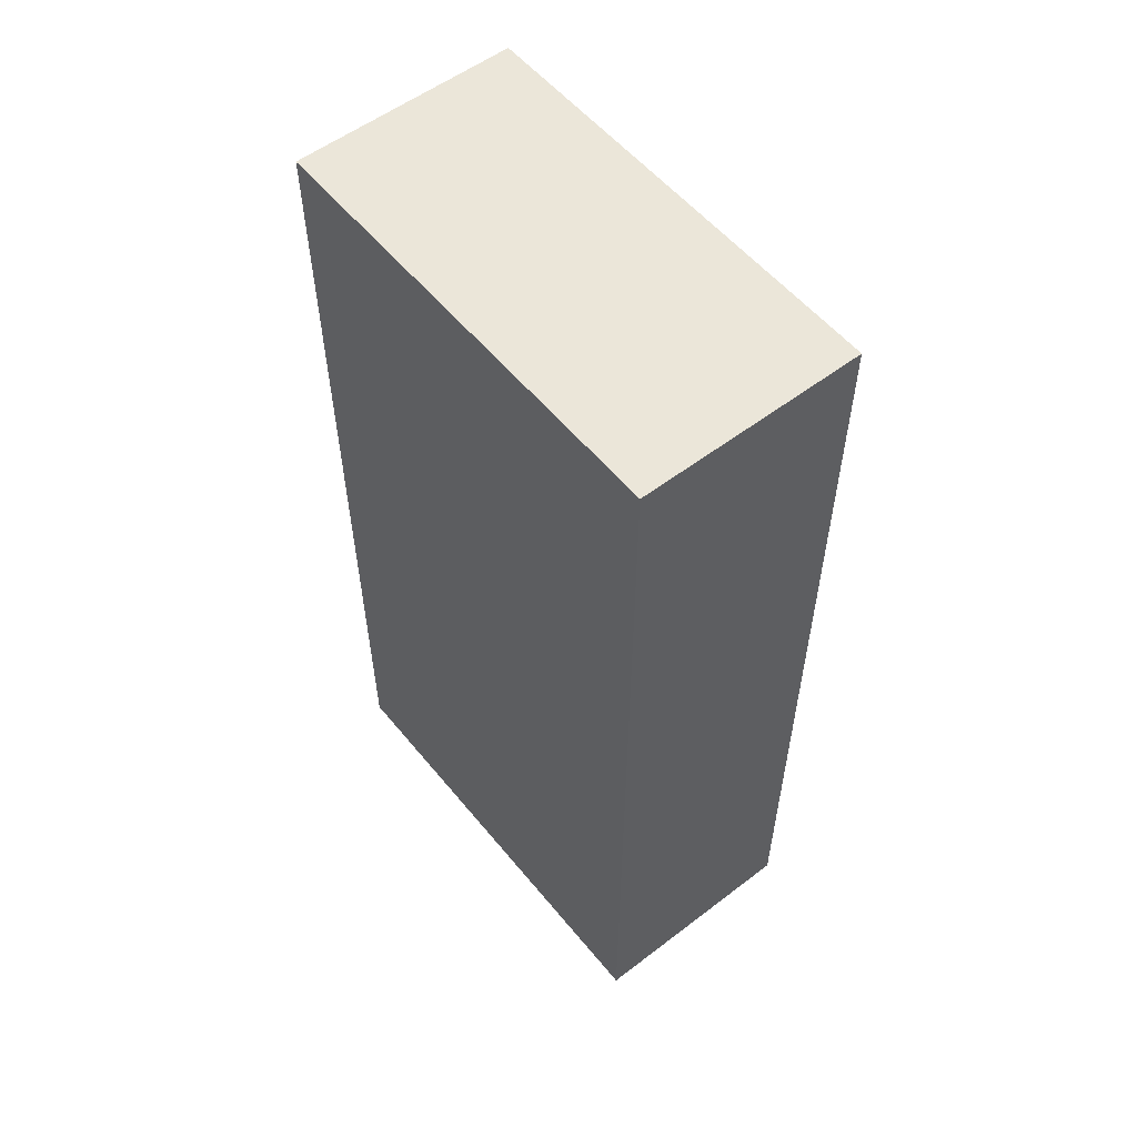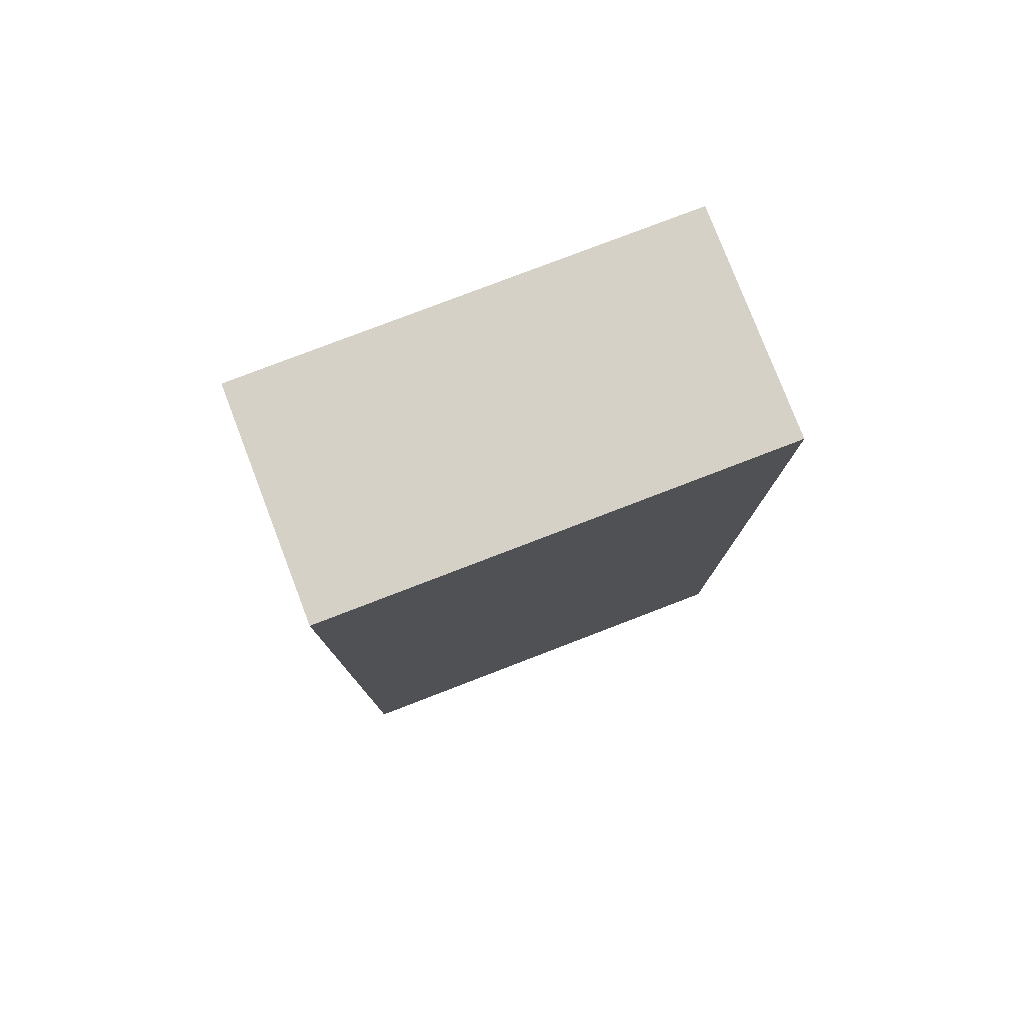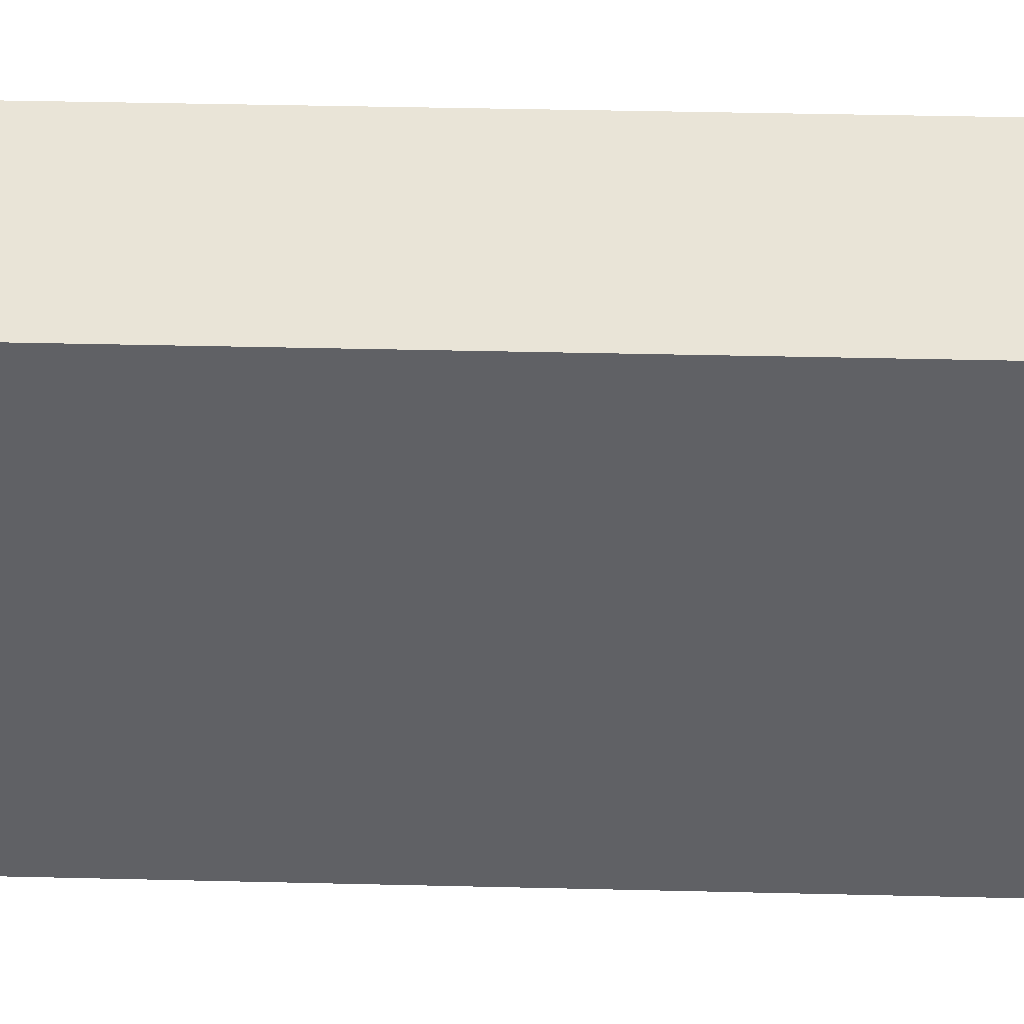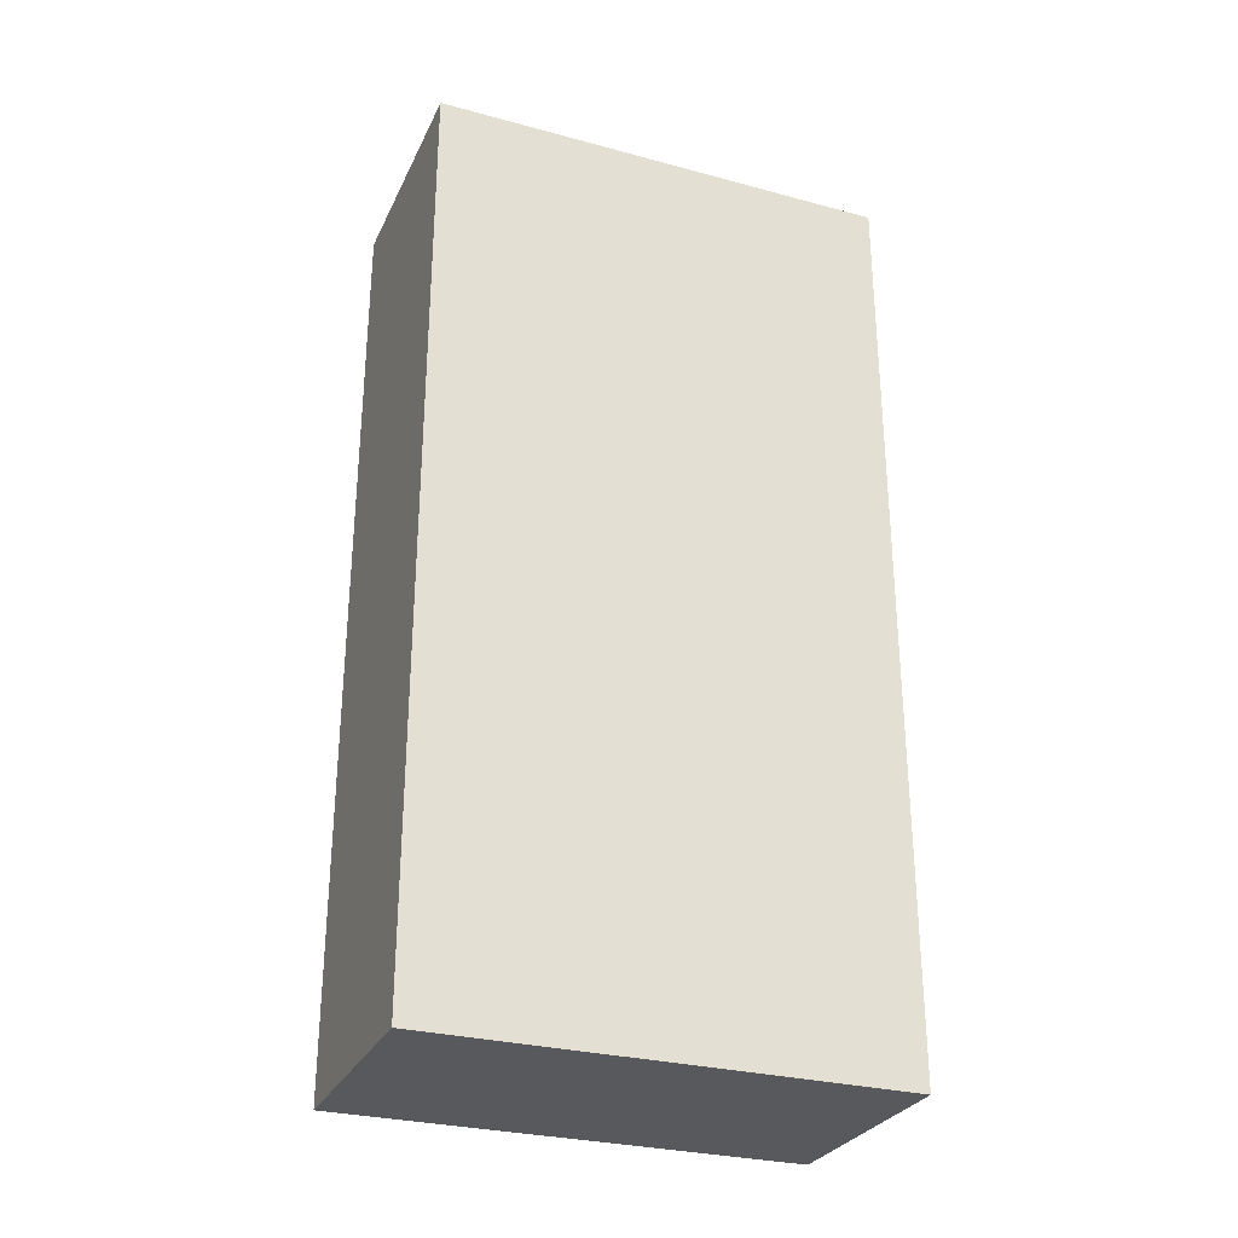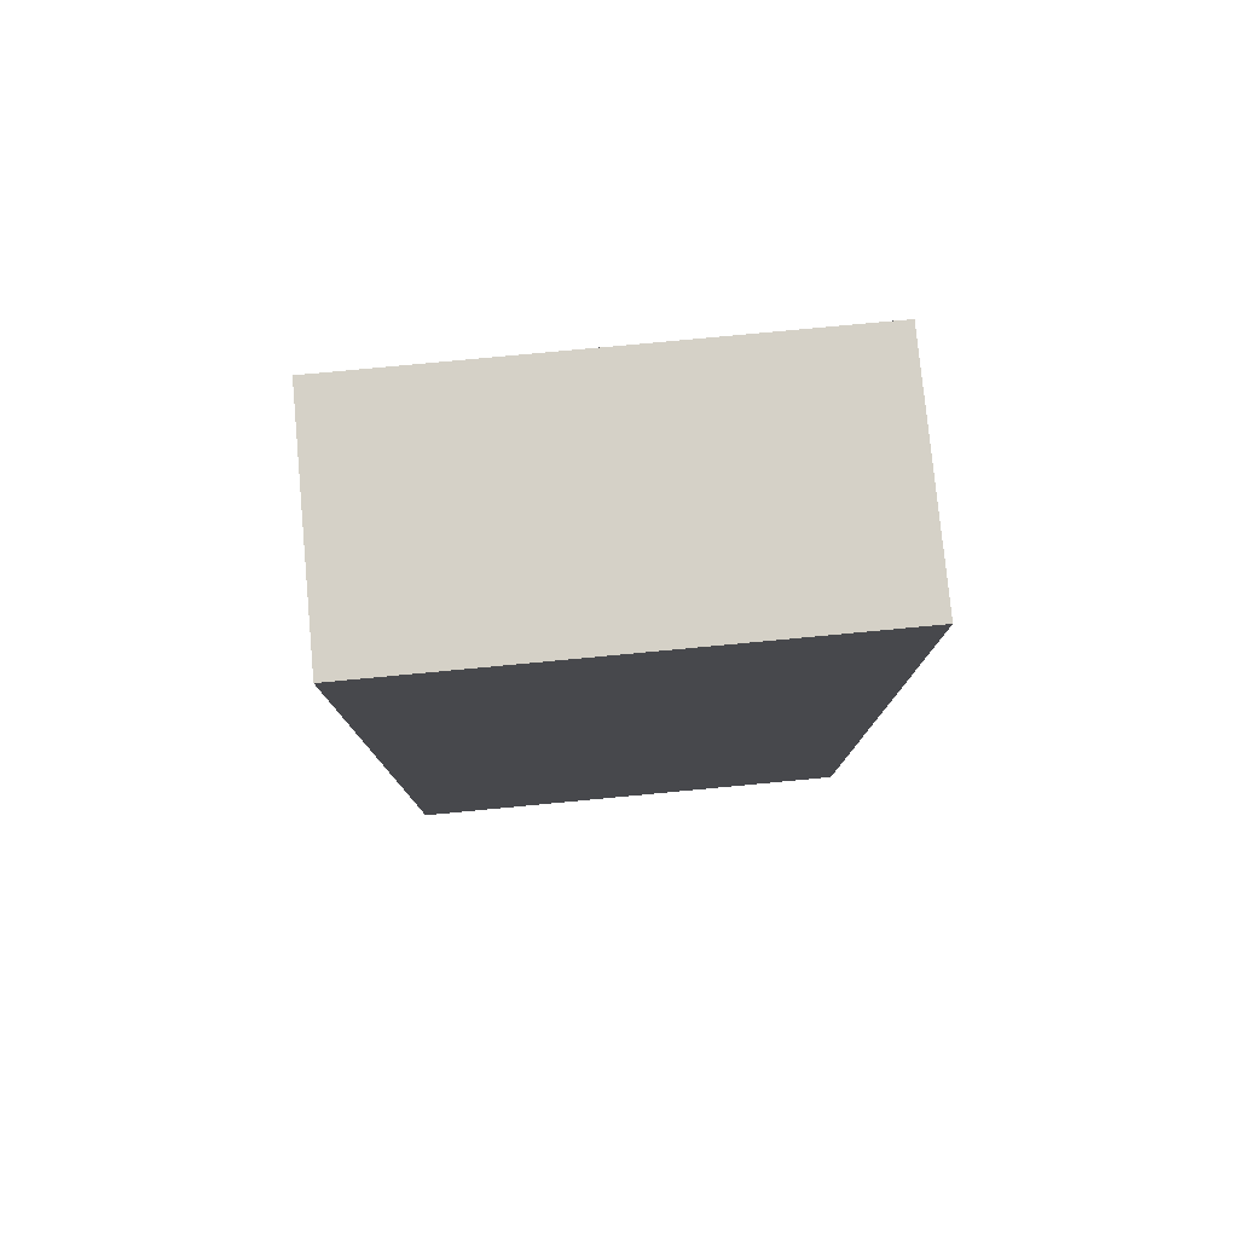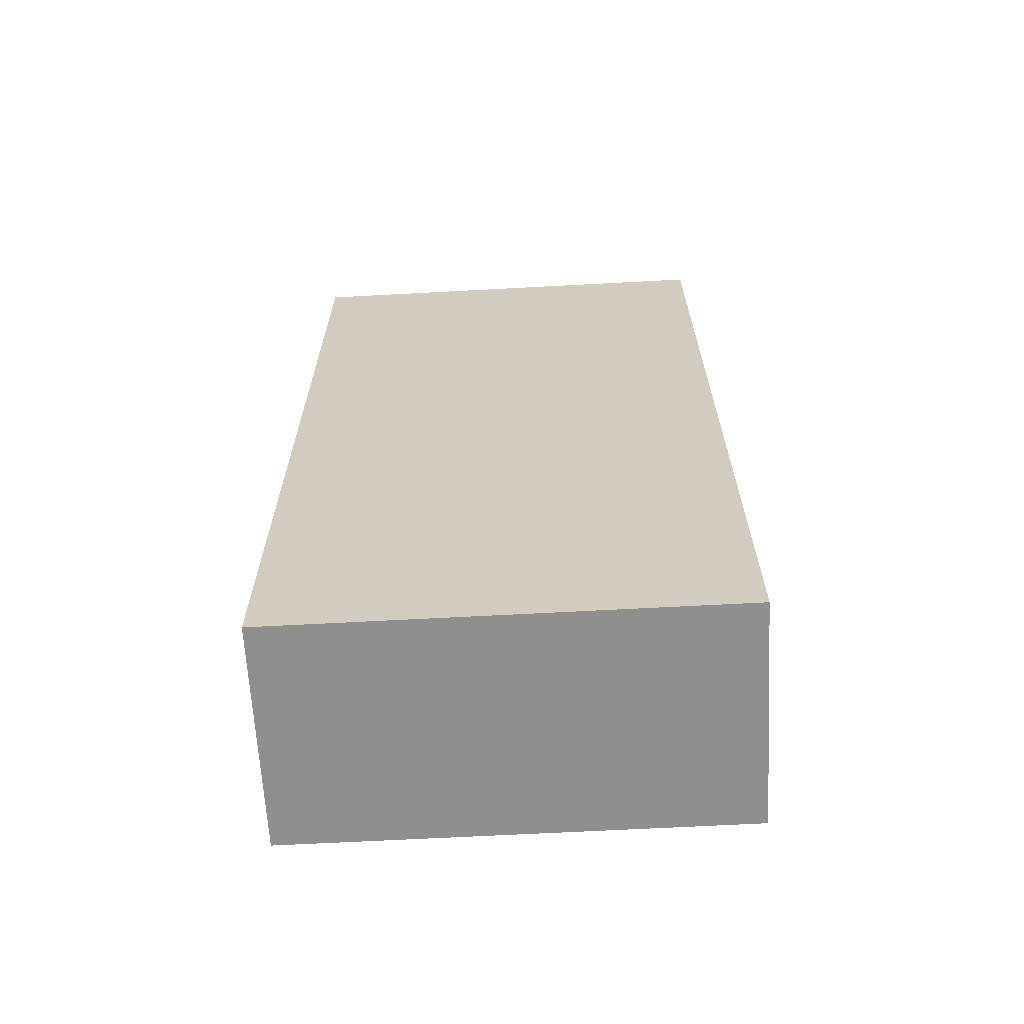
<metadata>
{"format":"obj","ext":"obj","renderer":"f3d","projection":"perspective","resolution":1024,"background":"white","views":[{"elev":55.6,"azim":141.3,"up":"+Z"},{"elev":78.9,"azim":69.0,"up":"+Z"},{"elev":43.0,"azim":91.6,"up":"+Y"},{"elev":-29.2,"azim":-111.7,"up":"+Z"},{"elev":79.0,"azim":-95.4,"up":"+Z"},{"elev":-65.1,"azim":93.1,"up":"+Z"}]}
</metadata>
<code>
v -0.5 -1 2
v -0.5 -1 -2
v 0.5 -1 -2
v 0.5 -1 2
v -0.5 1 2
v -0.5 1 -2
v 0.5 1 -2
v 0.5 1 2
f 1 3 4
f 5 7 6
f 5 2 1
f 6 3 2
f 3 8 4
f 1 8 5
f 1 2 3
f 5 8 7
f 5 6 2
f 6 7 3
f 3 7 8
f 1 4 8

</code>
